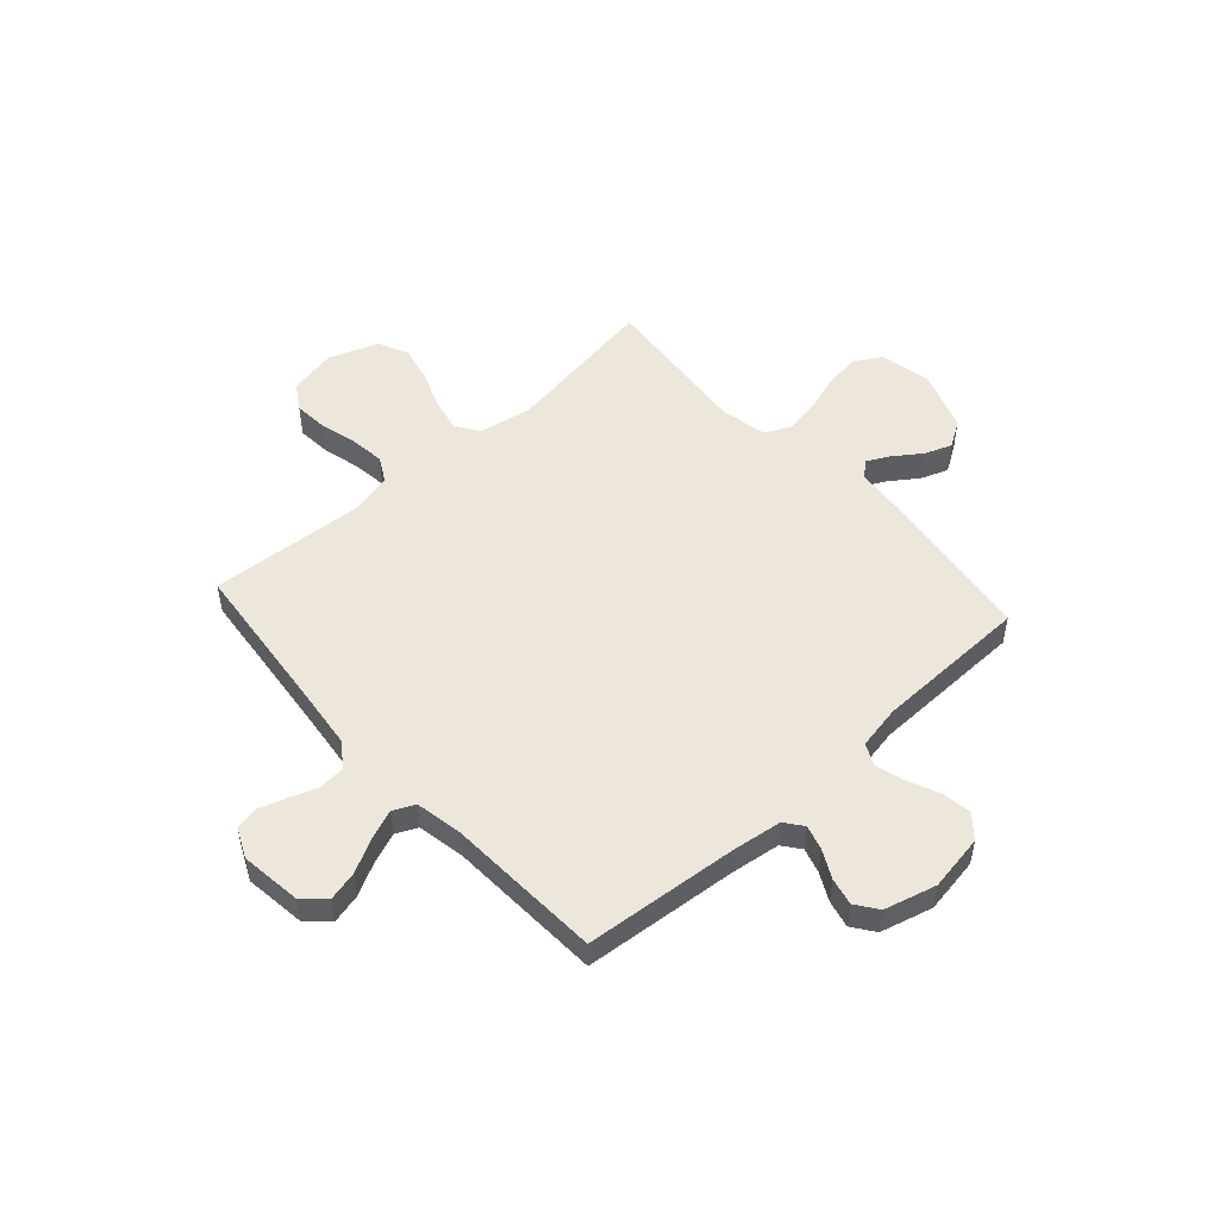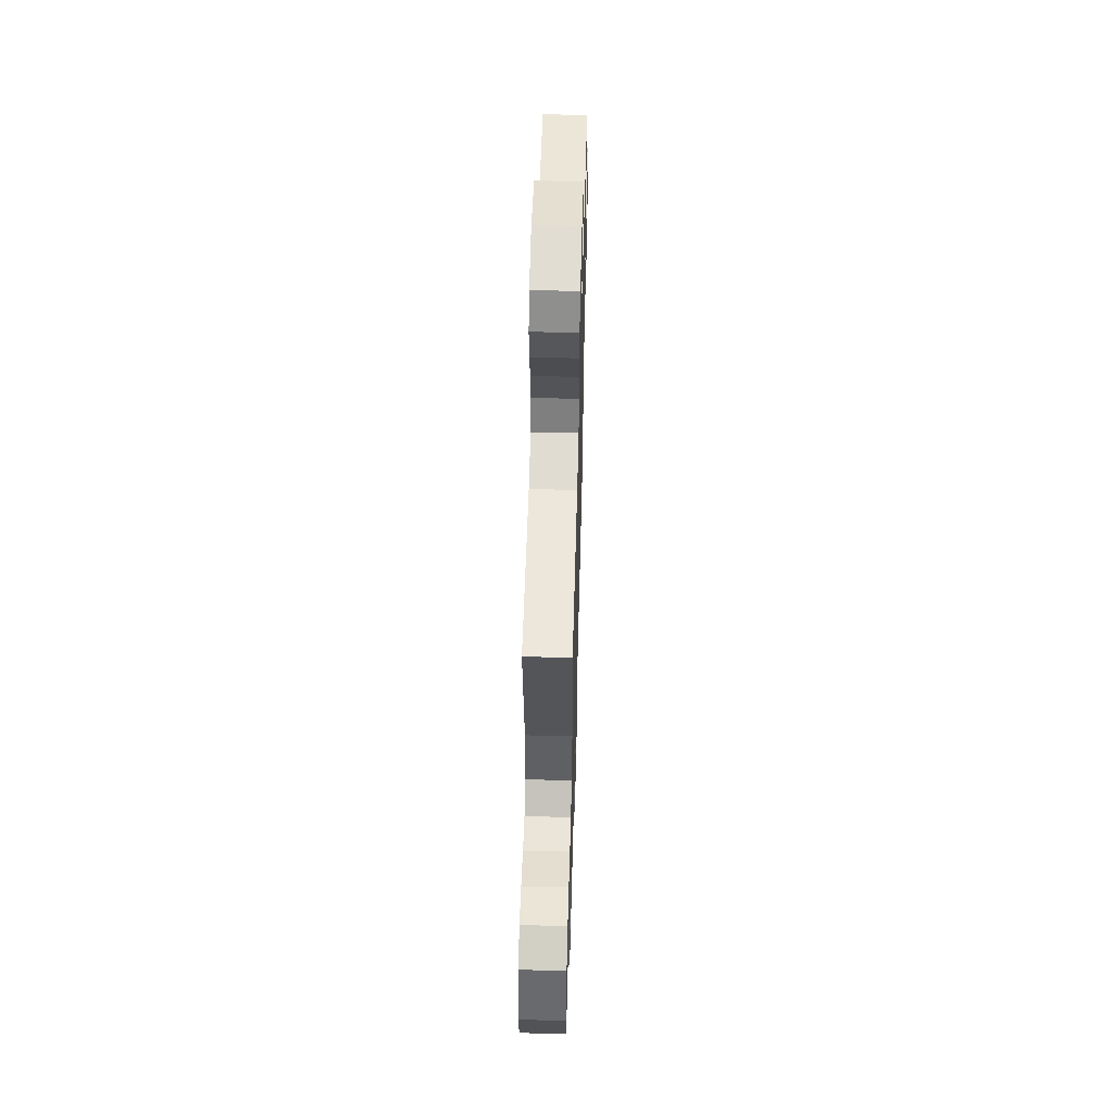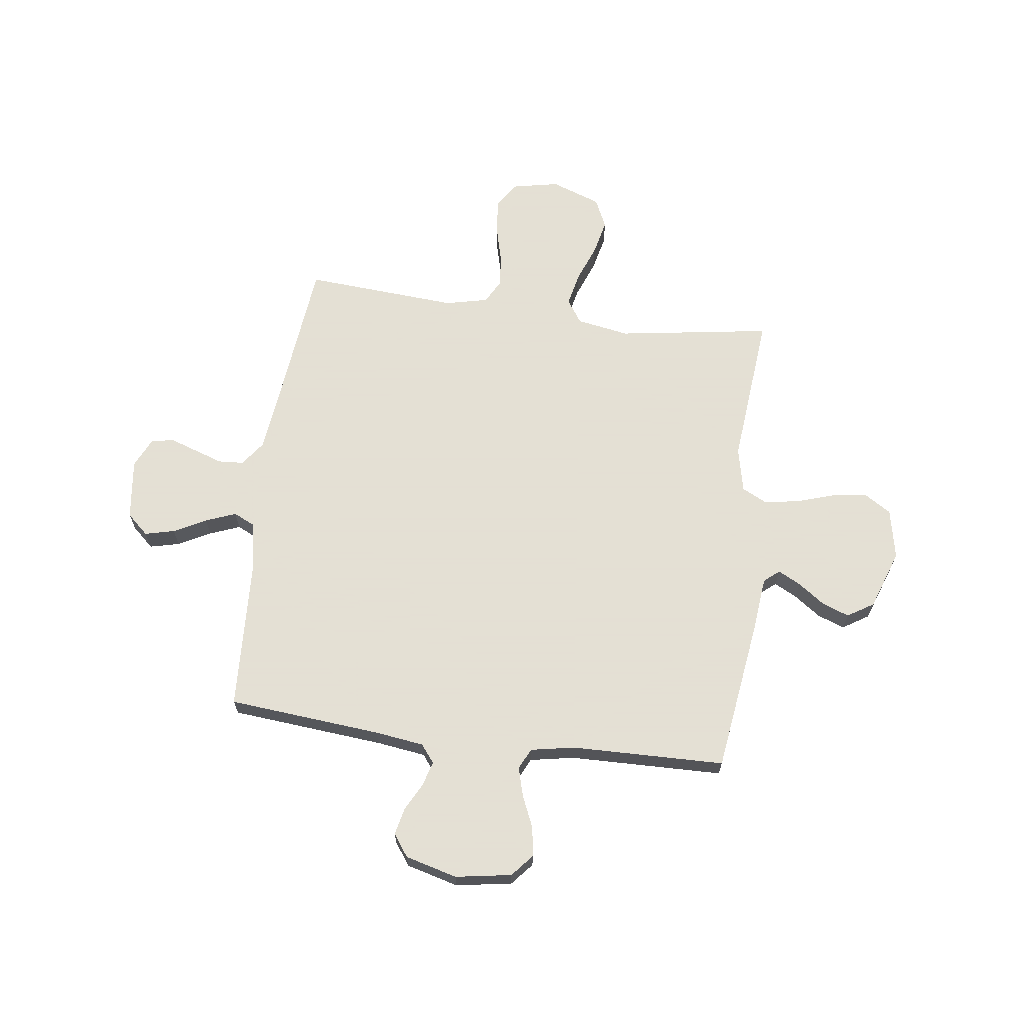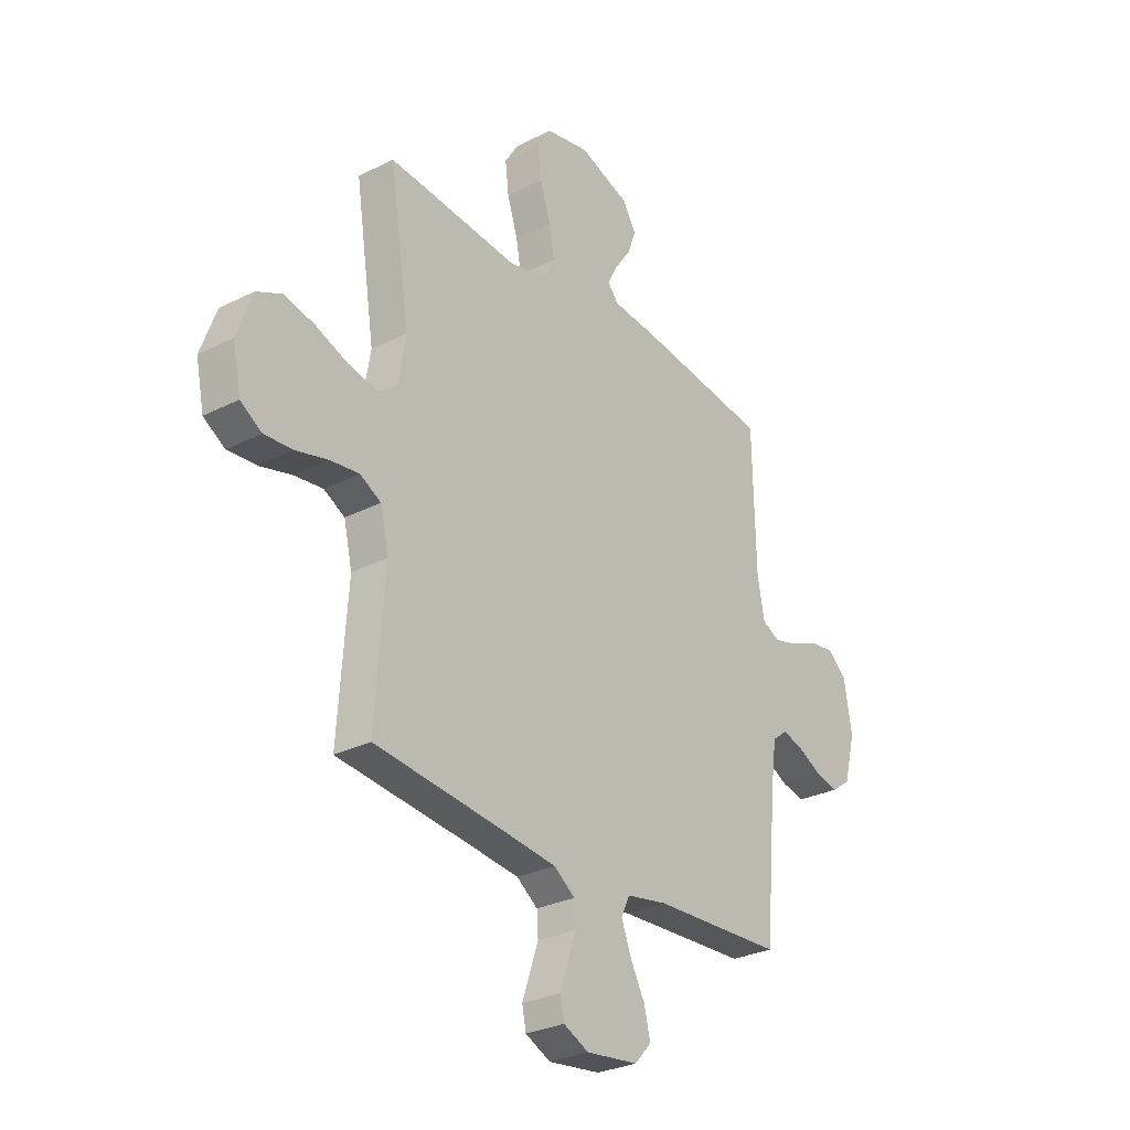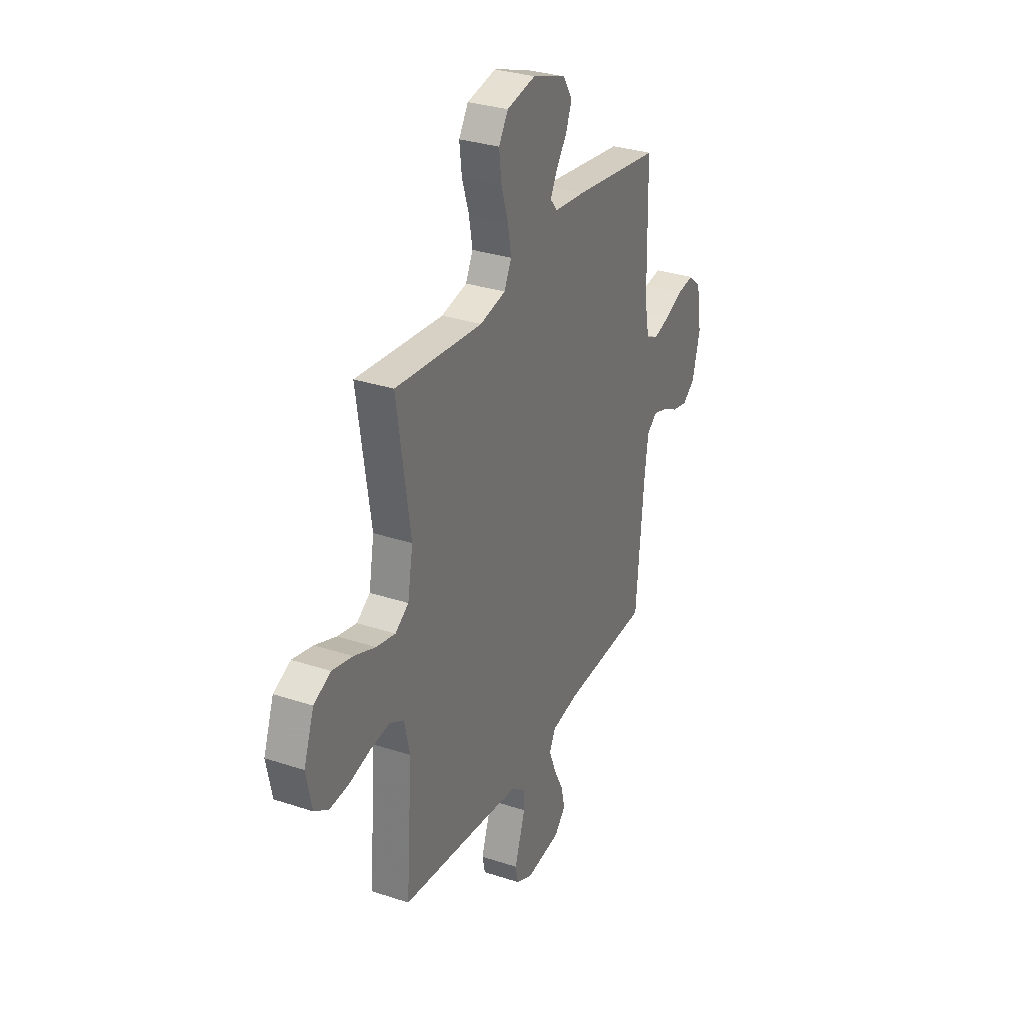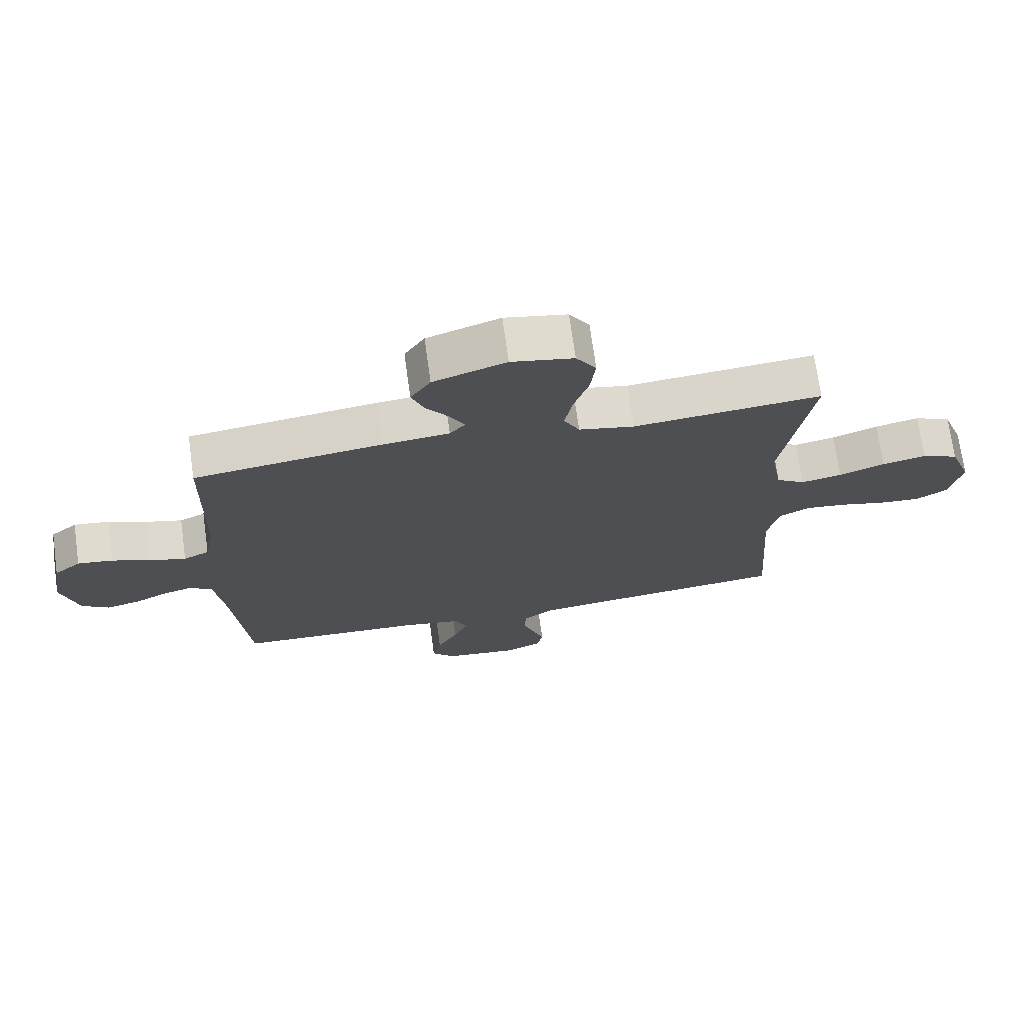
<metadata>
{"format":"obj","ext":"obj","renderer":"f3d","projection":"perspective","resolution":1024,"background":"white","views":[{"elev":51.3,"azim":-132.0,"up":"+Y"},{"elev":56.7,"azim":91.5,"up":"+Z"},{"elev":66.2,"azim":-82.5,"up":"+Y"},{"elev":-28.8,"azim":127.1,"up":"+Z"},{"elev":31.1,"azim":115.3,"up":"+Z"},{"elev":72.0,"azim":-7.9,"up":"+Z"}]}
</metadata>
<code>
v -0.5 0.07 0.5
v -0.2 0.07 0.541
v -0.093 0.07 0.552
v -0.068 0.07 0.582
v -0.091 0.07 0.626
v -0.128 0.07 0.678
v -0.148 0.07 0.731
v -0.116 0.07 0.782
v 0 0.07 0.823
v 0.099 0.07 0.803
v 0.131 0.07 0.752
v 0.123 0.07 0.684
v 0.099 0.07 0.609
v 0.087 0.07 0.541
v 0.112 0.07 0.491
v 0.2 0.07 0.472
v 0.5 0.07 0.5
v 0.454 0.07 0.2
v 0.472 0.07 0.097
v 0.518 0.07 0.066
v 0.583 0.07 0.08
v 0.656 0.07 0.108
v 0.726 0.07 0.124
v 0.784 0.07 0.097
v 0.819 0.07 0
v 0.8 0.07 -0.092
v 0.751 0.07 -0.123
v 0.685 0.07 -0.118
v 0.612 0.07 -0.099
v 0.546 0.07 -0.091
v 0.498 0.07 -0.117
v 0.479 0.07 -0.2
v 0.5 0.07 -0.5
v 0.2 0.07 -0.532
v 0.081 0.07 -0.546
v 0.033 0.07 -0.581
v 0.03 0.07 -0.631
v 0.049 0.07 -0.687
v 0.067 0.07 -0.74
v 0.058 0.07 -0.784
v 0 0.07 -0.811
v -0.119 0.07 -0.796
v -0.157 0.07 -0.754
v -0.143 0.07 -0.696
v -0.11 0.07 -0.633
v -0.087 0.07 -0.574
v -0.107 0.07 -0.532
v -0.2 0.07 -0.515
v -0.5 0.07 -0.5
v -0.527 0.07 -0.2
v -0.54 0.07 -0.105
v -0.575 0.07 -0.078
v -0.623 0.07 -0.092
v -0.677 0.07 -0.12
v -0.73 0.07 -0.132
v -0.773 0.07 -0.101
v -0.8 0.07 0
v -0.782 0.07 0.109
v -0.739 0.07 0.146
v -0.682 0.07 0.138
v -0.62 0.07 0.111
v -0.563 0.07 0.095
v -0.522 0.07 0.115
v -0.506 0.07 0.2
v -0.5 0 0.5
v -0.2 0 0.541
v -0.093 0 0.552
v -0.068 0 0.582
v -0.091 0 0.626
v -0.128 0 0.678
v -0.148 0 0.731
v -0.116 0 0.782
v 0 0 0.823
v 0.099 0 0.803
v 0.131 0 0.752
v 0.123 0 0.684
v 0.099 0 0.609
v 0.087 0 0.541
v 0.112 0 0.491
v 0.2 0 0.472
v 0.5 0 0.5
v 0.454 0 0.2
v 0.472 0 0.097
v 0.518 0 0.066
v 0.583 0 0.08
v 0.656 0 0.108
v 0.726 0 0.124
v 0.784 0 0.097
v 0.819 0 0
v 0.8 0 -0.092
v 0.751 0 -0.123
v 0.685 0 -0.118
v 0.612 0 -0.099
v 0.546 0 -0.091
v 0.498 0 -0.117
v 0.479 0 -0.2
v 0.5 0 -0.5
v 0.2 0 -0.532
v 0.081 0 -0.546
v 0.033 0 -0.581
v 0.03 0 -0.631
v 0.049 0 -0.687
v 0.067 0 -0.74
v 0.058 0 -0.784
v 0 0 -0.811
v -0.119 0 -0.796
v -0.157 0 -0.754
v -0.143 0 -0.696
v -0.11 0 -0.633
v -0.087 0 -0.574
v -0.107 0 -0.532
v -0.2 0 -0.515
v -0.5 0 -0.5
v -0.527 0 -0.2
v -0.54 0 -0.105
v -0.575 0 -0.078
v -0.623 0 -0.092
v -0.677 0 -0.12
v -0.73 0 -0.132
v -0.773 0 -0.101
v -0.8 0 0
v -0.782 0 0.109
v -0.739 0 0.146
v -0.682 0 0.138
v -0.62 0 0.111
v -0.563 0 0.095
v -0.522 0 0.115
v -0.506 0 0.2
f 58 59 60 61
f 58 61 62
f 57 58 62
f 56 57 62
f 53 54 55 56
f 52 53 56 62
f 51 52 62 63
f 48 49 50
f 47 48 50 51
f 42 43 44 45
f 42 45 46
f 41 42 46
f 38 39 40 41
f 37 38 41 46
f 36 37 46 47
f 32 33 34
f 31 32 34 35
f 26 27 28 29
f 26 29 30
f 25 26 30
f 24 25 30
f 21 22 23 24
f 20 21 24 30
f 19 20 30 31
f 16 17 18
f 15 16 18 19
f 10 11 12 13
f 10 13 14
f 9 10 14
f 8 9 14
f 5 6 7 8
f 4 5 8 14
f 3 4 14 15
f 64 1 2 3
f 47 51 63 64
f 35 36 47 64
f 19 31 35 64
f 3 15 19 64
f 125 124 123 122
f 126 125 122
f 126 122 121
f 126 121 120
f 120 119 118 117
f 126 120 117 116
f 127 126 116 115
f 114 113 112
f 115 114 112 111
f 109 108 107 106
f 110 109 106
f 110 106 105
f 105 104 103 102
f 110 105 102 101
f 111 110 101 100
f 98 97 96
f 99 98 96 95
f 93 92 91 90
f 94 93 90
f 94 90 89
f 94 89 88
f 88 87 86 85
f 94 88 85 84
f 95 94 84 83
f 82 81 80
f 83 82 80 79
f 77 76 75 74
f 78 77 74
f 78 74 73
f 78 73 72
f 72 71 70 69
f 78 72 69 68
f 79 78 68 67
f 67 66 65 128
f 128 127 115 111
f 128 111 100 99
f 128 99 95 83
f 128 83 79 67
f 1 65 66 2
f 2 66 67 3
f 3 67 68 4
f 4 68 69 5
f 5 69 70 6
f 6 70 71 7
f 7 71 72 8
f 8 72 73 9
f 9 73 74 10
f 10 74 75 11
f 11 75 76 12
f 12 76 77 13
f 13 77 78 14
f 14 78 79 15
f 15 79 80 16
f 16 80 81 17
f 17 81 82 18
f 18 82 83 19
f 19 83 84 20
f 20 84 85 21
f 21 85 86 22
f 22 86 87 23
f 23 87 88 24
f 24 88 89 25
f 25 89 90 26
f 26 90 91 27
f 27 91 92 28
f 28 92 93 29
f 29 93 94 30
f 30 94 95 31
f 31 95 96 32
f 32 96 97 33
f 33 97 98 34
f 34 98 99 35
f 35 99 100 36
f 36 100 101 37
f 37 101 102 38
f 38 102 103 39
f 39 103 104 40
f 40 104 105 41
f 41 105 106 42
f 42 106 107 43
f 43 107 108 44
f 44 108 109 45
f 45 109 110 46
f 46 110 111 47
f 47 111 112 48
f 48 112 113 49
f 49 113 114 50
f 50 114 115 51
f 51 115 116 52
f 52 116 117 53
f 53 117 118 54
f 54 118 119 55
f 55 119 120 56
f 56 120 121 57
f 57 121 122 58
f 58 122 123 59
f 59 123 124 60
f 60 124 125 61
f 61 125 126 62
f 62 126 127 63
f 63 127 128 64
f 64 128 65 1

</code>
